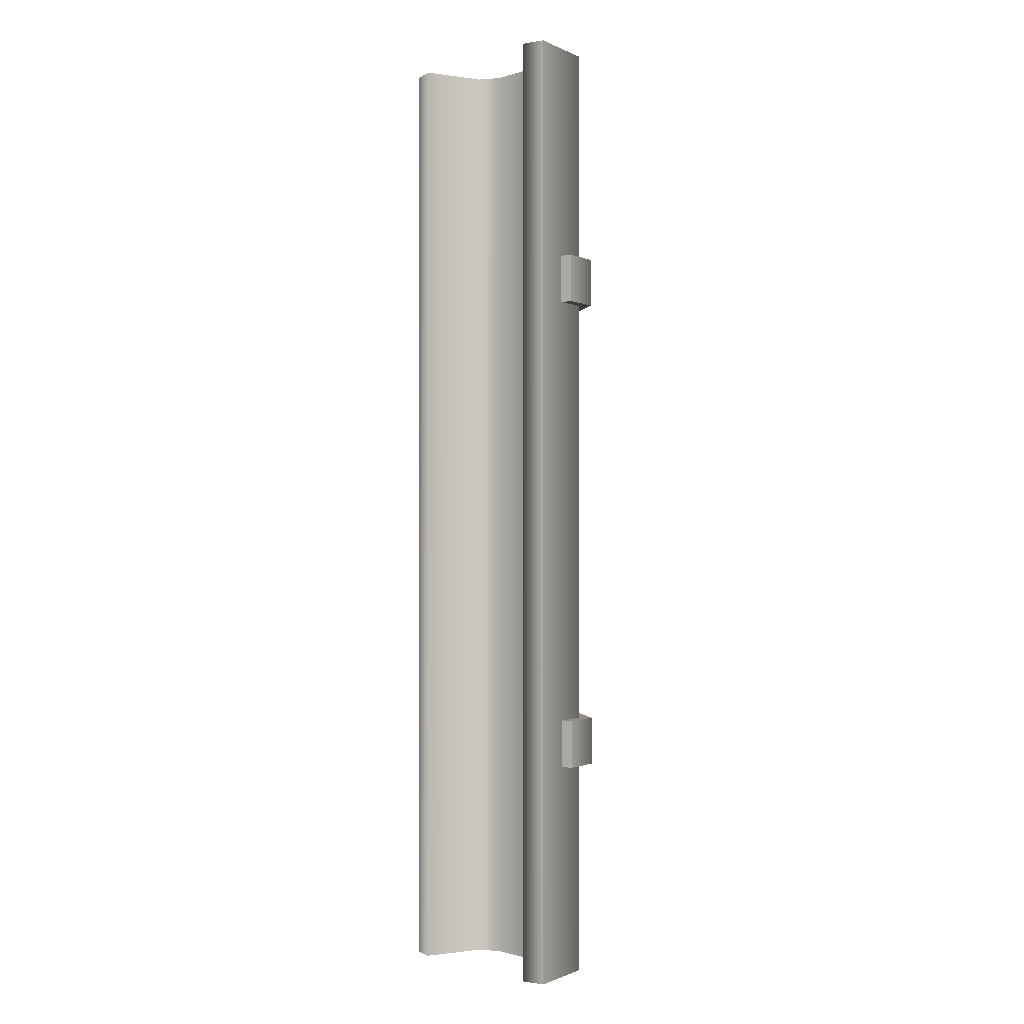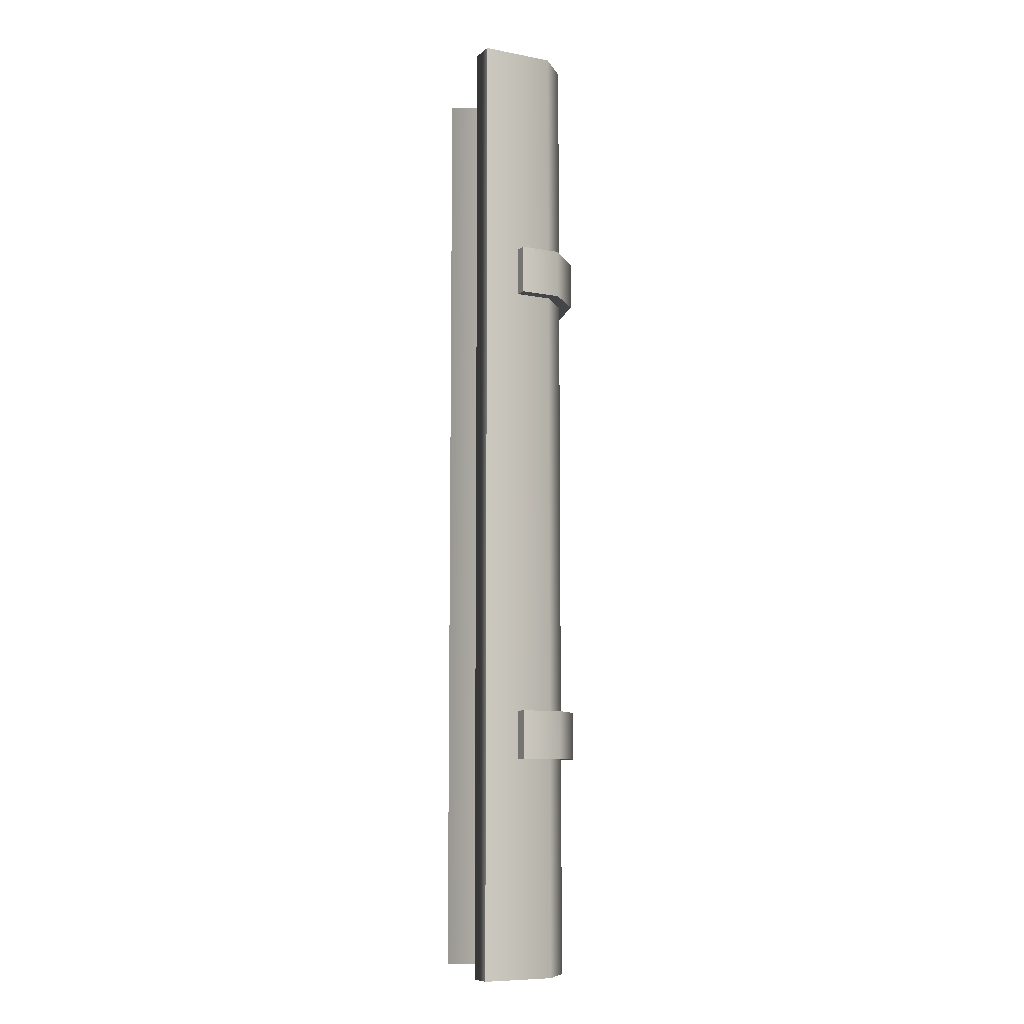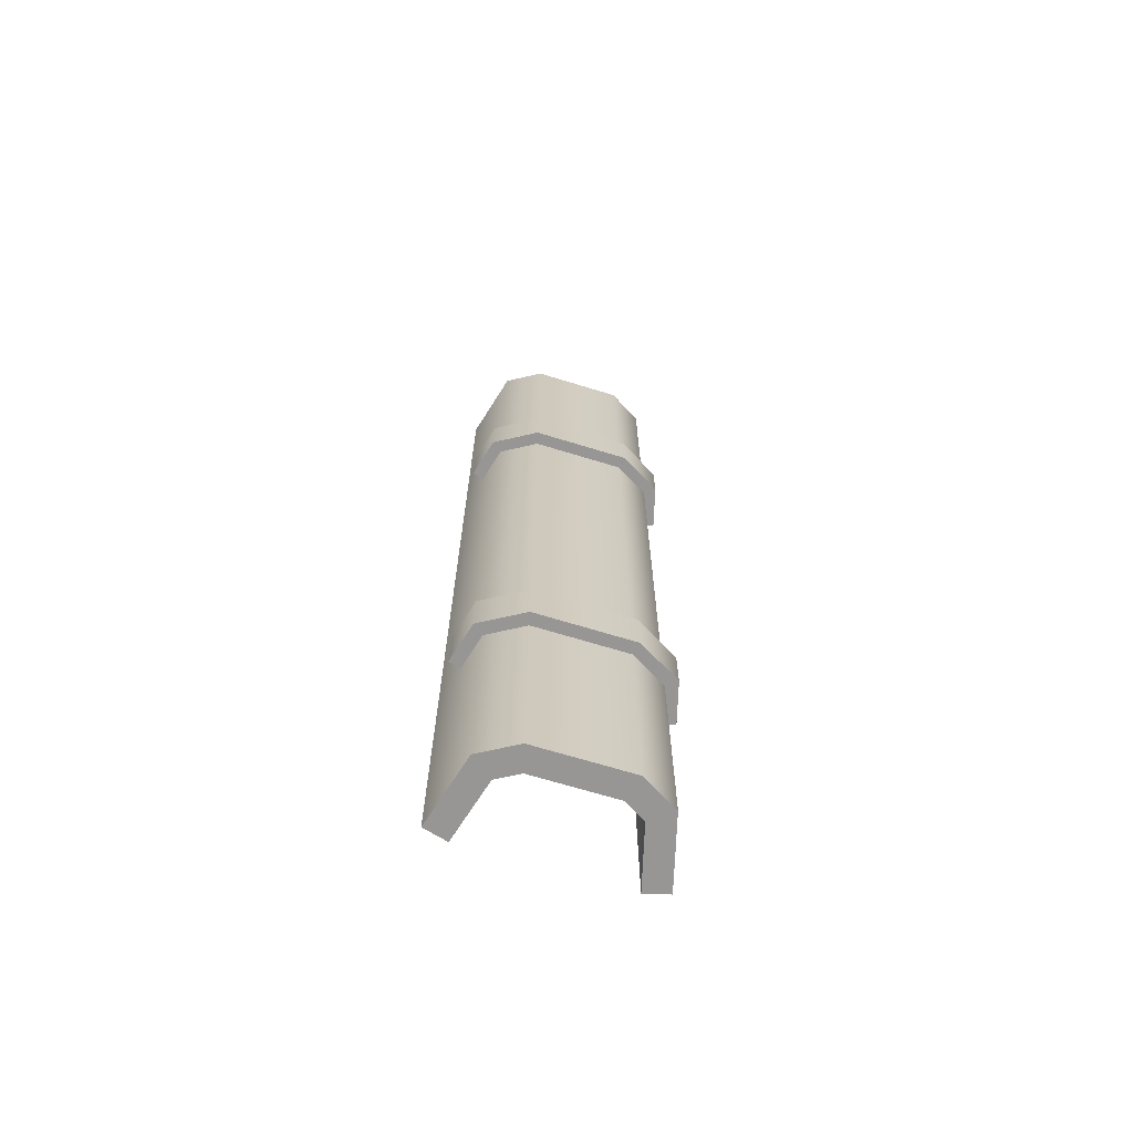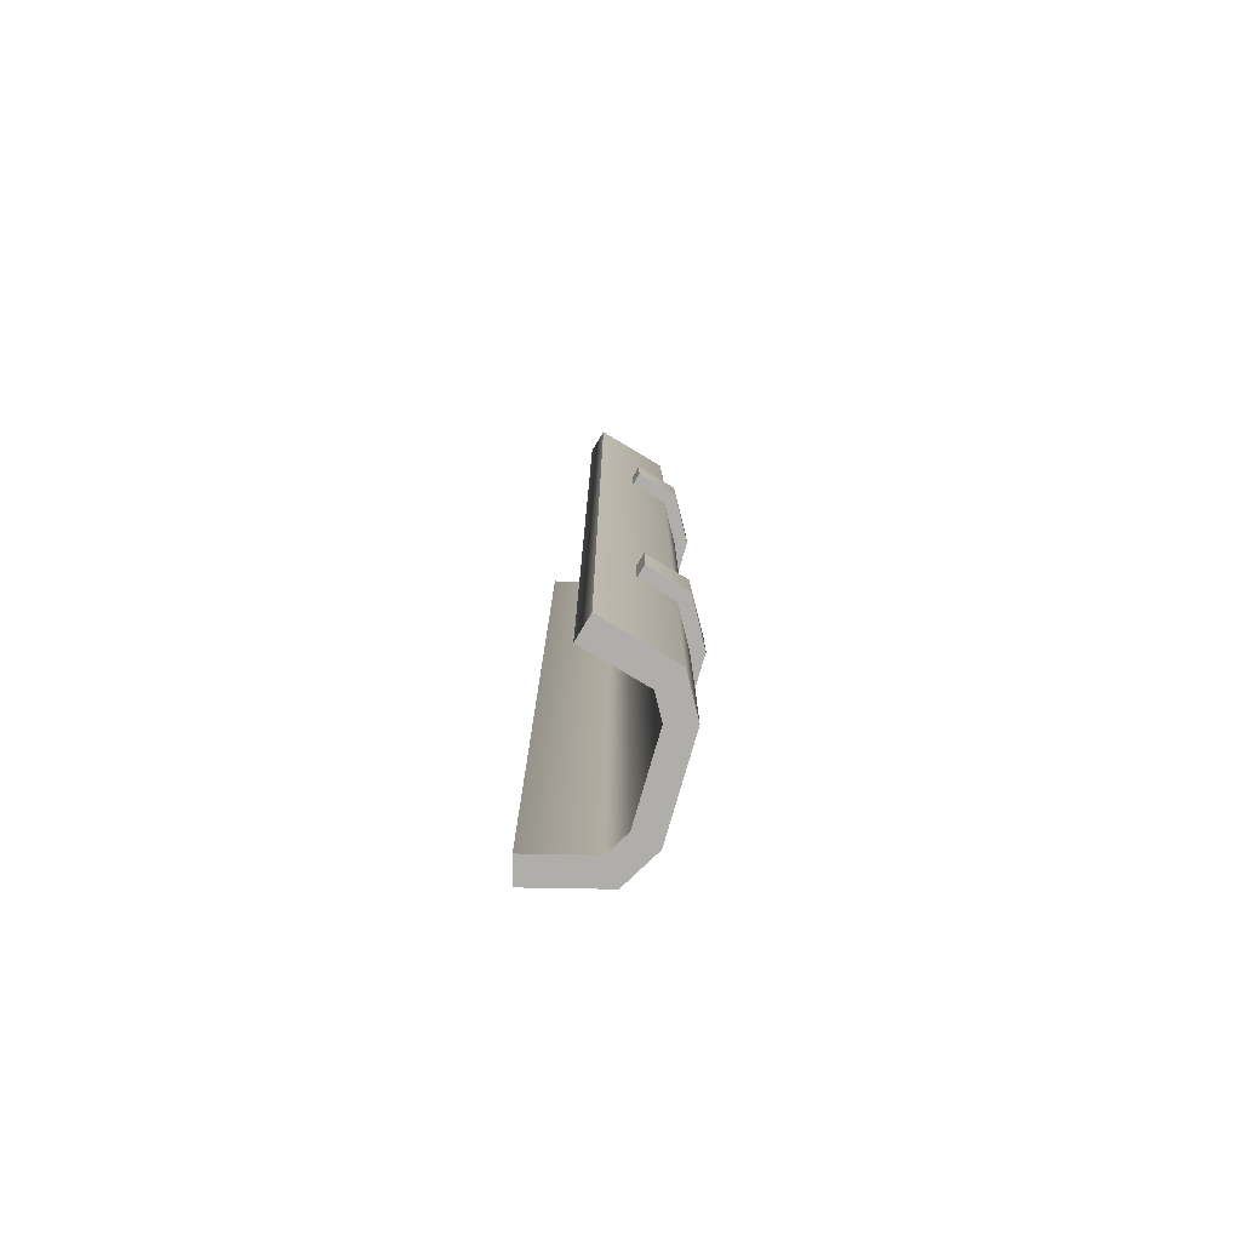
<metadata>
{"format":"obj","ext":"obj","renderer":"f3d","projection":"perspective","resolution":1024,"background":"white","views":[{"elev":-1.0,"azim":-132.5,"up":"+Z"},{"elev":-8.7,"azim":-102.1,"up":"+Z"},{"elev":-68.0,"azim":-17.1,"up":"+Z"},{"elev":-77.9,"azim":-106.0,"up":"+Z"}]}
</metadata>
<code>
g coaster-flume-straight
v -0.1894 0 0 1 1 1
v -0.1894 0 0.4981 1 1 1
v 0.1894 0 0 1 1 1
v 0.1894 0 0.4981 1 1 1
v -0.1894 0 0.9988 1 1 1
v 0.1894 0 0.9988 1 1 1
v 0.335 0.08411 0 1 1 1
v 0.335 0.08411 0.4981 1 1 1
v 0.335 0.08411 0.9988 1 1 1
v 0.413 0.375 0 1 1 1
v 0.413 0.375 0.4981 1 1 1
v 0.413 0.375 0.9988 1 1 1
v -0.335 0.08411 0 1 1 1
v -0.413 0.375 0 1 1 1
v -0.335 0.08411 0.4981 1 1 1
v -0.413 0.375 0.4981 1 1 1
v -0.413 0.375 0.9988 1 1 1
v -0.335 0.08411 0.9988 1 1 1
v 0.3164 0.4009 0 1 1 1
v 0.3164 0.4009 0.4981 1 1 1
v 0.3164 0.4009 0.9988 1 1 1
v 0.2492 0.15 0 1 1 1
v 0.2492 0.15 0.4981 1 1 1
v 0.2492 0.15 0.9988 1 1 1
v 0.1626 0.1 0 1 1 1
v 0.1626 0.1 0.4981 1 1 1
v 0.1626 0.1 0.9988 1 1 1
v -0.1626 0.1 0 1 1 1
v -0.1626 0.1 0.4981 1 1 1
v -0.1626 0.1 0.9988 1 1 1
v -0.2492 0.15 0 1 1 1
v -0.2492 0.15 0.4981 1 1 1
v -0.2492 0.15 0.9988 1 1 1
v -0.3164 0.4009 0 1 1 1
v -0.3164 0.4009 0.4981 1 1 1
v -0.3164 0.4009 0.9988 1 1 1
v -0.1894 0 1.5 1 1 1
v 0.1894 0 1.5 1 1 1
v -0.1894 0 2 1 1 1
v 0.1894 0 2 1 1 1
v 0.335 0.08411 1.5 1 1 1
v 0.335 0.08411 2 1 1 1
v 0.413 0.375 1.5 1 1 1
v 0.413 0.375 2 1 1 1
v -0.335 0.08411 1.5 1 1 1
v -0.413 0.375 1.5 1 1 1
v -0.413 0.375 2 1 1 1
v -0.335 0.08411 2 1 1 1
v 0.3164 0.4009 1.5 1 1 1
v 0.3164 0.4009 2 1 1 1
v 0.2492 0.15 1.5 1 1 1
v 0.2492 0.15 2 1 1 1
v 0.1626 0.1 1.5 1 1 1
v 0.1626 0.1 2 1 1 1
v -0.1626 0.1 1.5 1 1 1
v -0.1626 0.1 2 1 1 1
v -0.2492 0.15 1.5 1 1 1
v -0.2492 0.15 2 1 1 1
v -0.3164 0.4009 1.5 1 1 1
v -0.3164 0.4009 2 1 1 1
v -0.1894 0 2.5 1 1 1
v 0.1894 0 2.5 1 1 1
v -0.1894 0 3.001 1 1 1
v 0.1894 0 3.001 1 1 1
v 0.335 0.08411 2.5 1 1 1
v 0.335 0.08411 3.001 1 1 1
v 0.413 0.375 2.5 1 1 1
v 0.413 0.375 3.001 1 1 1
v -0.335 0.08411 2.5 1 1 1
v -0.413 0.375 2.5 1 1 1
v -0.413 0.375 3.001 1 1 1
v -0.335 0.08411 3.001 1 1 1
v 0.3164 0.4009 2.5 1 1 1
v 0.3164 0.4009 3.001 1 1 1
v 0.2492 0.15 2.5 1 1 1
v 0.2492 0.15 3.001 1 1 1
v 0.1626 0.1 2.5 1 1 1
v 0.1626 0.1 3.001 1 1 1
v -0.1626 0.1 2.5 1 1 1
v -0.1626 0.1 3.001 1 1 1
v -0.2492 0.15 2.5 1 1 1
v -0.2492 0.15 3.001 1 1 1
v -0.3164 0.4009 2.5 1 1 1
v -0.3164 0.4009 3.001 1 1 1
v -0.1894 0 3.502 1 1 1
v 0.1894 0 3.502 1 1 1
v -0.1894 0 4 1 1 1
v 0.1894 0 4 1 1 1
v 0.335 0.08411 3.502 1 1 1
v 0.335 0.08411 4 1 1 1
v 0.413 0.375 3.502 1 1 1
v 0.413 0.375 4 1 1 1
v -0.335 0.08411 3.502 1 1 1
v -0.413 0.375 3.502 1 1 1
v -0.413 0.375 4 1 1 1
v -0.335 0.08411 4 1 1 1
v 0.3164 0.4009 3.502 1 1 1
v 0.3164 0.4009 4 1 1 1
v 0.2492 0.15 3.502 1 1 1
v 0.2492 0.15 4 1 1 1
v 0.1626 0.1 3.502 1 1 1
v 0.1626 0.1 4 1 1 1
v -0.1626 0.1 3.502 1 1 1
v -0.1626 0.1 4 1 1 1
v -0.2492 0.15 3.502 1 1 1
v -0.2492 0.15 4 1 1 1
v -0.3164 0.4009 3.502 1 1 1
v -0.3164 0.4009 4 1 1 1
v -0.1894 0 -7.219e-16 1 1 1
v 0.1894 0 -7.219e-16 1 1 1
v -0.335 0.08411 -7.219e-16 1 1 1
v 0.335 0.08411 -7.219e-16 1 1 1
v -0.1626 0.1 -1.083e-15 1 1 1
v -0.2492 0.15 -7.219e-16 1 1 1
v -0.413 0.375 -7.219e-16 1 1 1
v -0.3164 0.4009 -1.083e-15 1 1 1
v 0.1626 0.1 -1.083e-15 1 1 1
v 0.2492 0.15 -7.219e-16 1 1 1
v 0.413 0.375 -7.219e-16 1 1 1
v 0.3164 0.4009 -1.083e-15 1 1 1
v 0.1894 0 4 1 1 1
v -0.1894 0 4 1 1 1
v 0.335 0.08411 4 1 1 1
v 0.1626 0.1 4 1 1 1
v 0.2492 0.15 4 1 1 1
v 0.413 0.375 4 1 1 1
v 0.3164 0.4009 4 1 1 1
v -0.1626 0.1 4 1 1 1
v -0.2492 0.15 4 1 1 1
v -0.413 0.375 4 1 1 1
v 0.4223 0.2166 0.8988 1 1 1
v 0.4223 0.2166 1.099 1 1 1
v 0.3499 0.236 0.8988 1 1 1
v 0.3499 0.236 1.099 1 1 1
v 0.378 0.05116 0.8988 1 1 1
v 0.378 0.05116 1.099 1 1 1
v 0.2028 -0.05 1.099 1 1 1
v 0.2028 -0.05 0.8988 1 1 1
v -0.2028 -0.05 1.099 1 1 1
v -0.2028 -0.05 0.8988 1 1 1
v -0.378 0.05116 1.099 1 1 1
v -0.378 0.05116 0.8988 1 1 1
v -0.4223 0.2166 0.8988 1 1 1
v -0.4223 0.2166 1.099 1 1 1
v -0.3499 0.236 0.8988 1 1 1
v -0.3499 0.236 1.099 1 1 1
v -0.1827 0.025 0.8988 1 1 1
v -0.3136 0.1006 0.8988 1 1 1
v 0.1827 0.025 0.8988 1 1 1
v 0.3136 0.1006 0.8988 1 1 1
v 0.3136 0.1006 1.099 1 1 1
v 0.1827 0.025 1.099 1 1 1
v -0.1827 0.025 1.099 1 1 1
v -0.3136 0.1006 1.099 1 1 1
v 0.4223 0.2166 2.901 1 1 1
v 0.4223 0.2166 3.101 1 1 1
v 0.3499 0.236 2.901 1 1 1
v 0.3499 0.236 3.101 1 1 1
v 0.378 0.05116 2.901 1 1 1
v 0.378 0.05116 3.101 1 1 1
v 0.2028 -0.05 3.101 1 1 1
v 0.2028 -0.05 2.901 1 1 1
v -0.2028 -0.05 3.101 1 1 1
v -0.2028 -0.05 2.901 1 1 1
v -0.378 0.05116 3.101 1 1 1
v -0.378 0.05116 2.901 1 1 1
v -0.4223 0.2166 2.901 1 1 1
v -0.4223 0.2166 3.101 1 1 1
v -0.3499 0.236 2.901 1 1 1
v -0.3499 0.236 3.101 1 1 1
v -0.1827 0.025 2.901 1 1 1
v -0.3136 0.1006 2.901 1 1 1
v 0.1827 0.025 2.901 1 1 1
v 0.3136 0.1006 2.901 1 1 1
v 0.3136 0.1006 3.101 1 1 1
v 0.1827 0.025 3.101 1 1 1
v -0.1827 0.025 3.101 1 1 1
v -0.3136 0.1006 3.101 1 1 1
f 3 2 1
f 2 3 4
f 4 5 2
f 5 4 6
f 7 4 3
f 4 7 8
f 8 6 4
f 6 8 9
f 11 7 10
f 7 11 8
f 12 8 11
f 8 12 9
f 15 14 13
f 14 15 16
f 15 17 16
f 17 15 18
f 1 15 13
f 15 1 2
f 2 18 15
f 18 2 5
f 19 11 10
f 11 19 20
f 20 12 11
f 12 20 21
f 22 20 19
f 20 22 23
f 23 21 20
f 21 23 24
f 25 23 22
f 23 25 26
f 26 24 23
f 24 26 27
f 28 26 25
f 26 28 29
f 29 27 26
f 27 29 30
f 31 29 28
f 29 31 32
f 32 30 29
f 30 32 33
f 35 31 34
f 31 35 32
f 36 32 35
f 32 36 33
f 14 35 34
f 35 14 16
f 16 36 35
f 36 16 17
f 6 37 5
f 37 6 38
f 38 39 37
f 39 38 40
f 9 38 6
f 38 9 41
f 41 40 38
f 40 41 42
f 43 9 12
f 9 43 41
f 44 41 43
f 41 44 42
f 45 17 18
f 17 45 46
f 45 47 46
f 47 45 48
f 5 45 18
f 45 5 37
f 37 48 45
f 48 37 39
f 21 43 12
f 43 21 49
f 49 44 43
f 44 49 50
f 24 49 21
f 49 24 51
f 51 50 49
f 50 51 52
f 27 51 24
f 51 27 53
f 53 52 51
f 52 53 54
f 30 53 27
f 53 30 55
f 55 54 53
f 54 55 56
f 33 55 30
f 55 33 57
f 57 56 55
f 56 57 58
f 59 33 36
f 33 59 57
f 60 57 59
f 57 60 58
f 17 59 36
f 59 17 46
f 46 60 59
f 60 46 47
f 40 61 39
f 61 40 62
f 62 63 61
f 63 62 64
f 42 62 40
f 62 42 65
f 65 64 62
f 64 65 66
f 67 42 44
f 42 67 65
f 68 65 67
f 65 68 66
f 69 47 48
f 47 69 70
f 69 71 70
f 71 69 72
f 39 69 48
f 69 39 61
f 61 72 69
f 72 61 63
f 50 67 44
f 67 50 73
f 73 68 67
f 68 73 74
f 52 73 50
f 73 52 75
f 75 74 73
f 74 75 76
f 54 75 52
f 75 54 77
f 77 76 75
f 76 77 78
f 56 77 54
f 77 56 79
f 79 78 77
f 78 79 80
f 58 79 56
f 79 58 81
f 81 80 79
f 80 81 82
f 83 58 60
f 58 83 81
f 84 81 83
f 81 84 82
f 47 83 60
f 83 47 70
f 70 84 83
f 84 70 71
f 64 85 63
f 85 64 86
f 86 87 85
f 87 86 88
f 66 86 64
f 86 66 89
f 89 88 86
f 88 89 90
f 91 66 68
f 66 91 89
f 92 89 91
f 89 92 90
f 93 71 72
f 71 93 94
f 93 95 94
f 95 93 96
f 63 93 72
f 93 63 85
f 85 96 93
f 96 85 87
f 74 91 68
f 91 74 97
f 97 92 91
f 92 97 98
f 76 97 74
f 97 76 99
f 99 98 97
f 98 99 100
f 78 99 76
f 99 78 101
f 101 100 99
f 100 101 102
f 80 101 78
f 101 80 103
f 103 102 101
f 102 103 104
f 82 103 80
f 103 82 105
f 105 104 103
f 104 105 106
f 107 82 84
f 82 107 105
f 108 105 107
f 105 108 106
f 71 107 84
f 107 71 94
f 94 108 107
f 108 94 95
f 111 110 109
f 110 111 112
f 112 111 113
f 113 111 114
f 114 111 115
f 114 115 116
f 117 112 113
f 118 112 117
f 112 118 119
f 119 118 120
f 123 122 121
f 122 123 96
f 96 123 124
f 124 123 125
f 125 123 126
f 125 126 127
f 128 96 124
f 129 96 128
f 96 129 130
f 130 129 108
f 133 132 131
f 132 133 134
f 132 135 131
f 135 132 136
f 137 135 136
f 135 137 138
f 139 138 137
f 138 139 140
f 141 140 139
f 140 141 142
f 141 143 142
f 143 141 144
f 143 146 145
f 146 143 144
f 142 138 140
f 138 142 147
f 147 142 148
f 148 142 143
f 148 143 145
f 149 138 147
f 138 149 135
f 135 149 150
f 135 150 131
f 131 150 133
f 151 132 134
f 151 136 132
f 152 136 151
f 152 137 136
f 137 152 153
f 141 137 153
f 137 141 139
f 141 153 154
f 141 154 144
f 144 154 146
f 157 156 155
f 156 157 158
f 156 159 155
f 159 156 160
f 161 159 160
f 159 161 162
f 163 162 161
f 162 163 164
f 165 164 163
f 164 165 166
f 165 167 166
f 167 165 168
f 167 170 169
f 170 167 168
f 166 162 164
f 162 166 171
f 171 166 172
f 172 166 167
f 172 167 169
f 173 162 171
f 162 173 159
f 159 173 174
f 159 174 155
f 155 174 157
f 175 156 158
f 175 160 156
f 176 160 175
f 176 161 160
f 161 176 177
f 165 161 177
f 161 165 163
f 165 177 178
f 165 178 168
f 168 178 170
g coaster-flume-straight
f 3 2 1
f 2 3 4
f 4 5 2
f 5 4 6
f 7 4 3
f 4 7 8
f 8 6 4
f 6 8 9
f 11 7 10
f 7 11 8
f 12 8 11
f 8 12 9
f 15 14 13
f 14 15 16
f 15 17 16
f 17 15 18
f 1 15 13
f 15 1 2
f 2 18 15
f 18 2 5
f 19 11 10
f 11 19 20
f 20 12 11
f 12 20 21
f 22 20 19
f 20 22 23
f 23 21 20
f 21 23 24
f 25 23 22
f 23 25 26
f 26 24 23
f 24 26 27
f 28 26 25
f 26 28 29
f 29 27 26
f 27 29 30
f 31 29 28
f 29 31 32
f 32 30 29
f 30 32 33
f 35 31 34
f 31 35 32
f 36 32 35
f 32 36 33
f 14 35 34
f 35 14 16
f 16 36 35
f 36 16 17
f 6 37 5
f 37 6 38
f 38 39 37
f 39 38 40
f 9 38 6
f 38 9 41
f 41 40 38
f 40 41 42
f 43 9 12
f 9 43 41
f 44 41 43
f 41 44 42
f 45 17 18
f 17 45 46
f 45 47 46
f 47 45 48
f 5 45 18
f 45 5 37
f 37 48 45
f 48 37 39
f 21 43 12
f 43 21 49
f 49 44 43
f 44 49 50
f 24 49 21
f 49 24 51
f 51 50 49
f 50 51 52
f 27 51 24
f 51 27 53
f 53 52 51
f 52 53 54
f 30 53 27
f 53 30 55
f 55 54 53
f 54 55 56
f 33 55 30
f 55 33 57
f 57 56 55
f 56 57 58
f 59 33 36
f 33 59 57
f 60 57 59
f 57 60 58
f 17 59 36
f 59 17 46
f 46 60 59
f 60 46 47
f 40 61 39
f 61 40 62
f 62 63 61
f 63 62 64
f 42 62 40
f 62 42 65
f 65 64 62
f 64 65 66
f 67 42 44
f 42 67 65
f 68 65 67
f 65 68 66
f 69 47 48
f 47 69 70
f 69 71 70
f 71 69 72
f 39 69 48
f 69 39 61
f 61 72 69
f 72 61 63
f 50 67 44
f 67 50 73
f 73 68 67
f 68 73 74
f 52 73 50
f 73 52 75
f 75 74 73
f 74 75 76
f 54 75 52
f 75 54 77
f 77 76 75
f 76 77 78
f 56 77 54
f 77 56 79
f 79 78 77
f 78 79 80
f 58 79 56
f 79 58 81
f 81 80 79
f 80 81 82
f 83 58 60
f 58 83 81
f 84 81 83
f 81 84 82
f 47 83 60
f 83 47 70
f 70 84 83
f 84 70 71
f 64 85 63
f 85 64 86
f 86 87 85
f 87 86 88
f 66 86 64
f 86 66 89
f 89 88 86
f 88 89 90
f 91 66 68
f 66 91 89
f 92 89 91
f 89 92 90
f 93 71 72
f 71 93 94
f 93 95 94
f 95 93 96
f 63 93 72
f 93 63 85
f 85 96 93
f 96 85 87
f 74 91 68
f 91 74 97
f 97 92 91
f 92 97 98
f 76 97 74
f 97 76 99
f 99 98 97
f 98 99 100
f 78 99 76
f 99 78 101
f 101 100 99
f 100 101 102
f 80 101 78
f 101 80 103
f 103 102 101
f 102 103 104
f 82 103 80
f 103 82 105
f 105 104 103
f 104 105 106
f 107 82 84
f 82 107 105
f 108 105 107
f 105 108 106
f 71 107 84
f 107 71 94
f 94 108 107
f 108 94 95
f 111 110 109
f 110 111 112
f 112 111 113
f 113 111 114
f 114 111 115
f 114 115 116
f 117 112 113
f 118 112 117
f 112 118 119
f 119 118 120
f 123 122 121
f 122 123 96
f 96 123 124
f 124 123 125
f 125 123 126
f 125 126 127
f 128 96 124
f 129 96 128
f 96 129 130
f 130 129 108
f 133 132 131
f 132 133 134
f 132 135 131
f 135 132 136
f 137 135 136
f 135 137 138
f 139 138 137
f 138 139 140
f 141 140 139
f 140 141 142
f 141 143 142
f 143 141 144
f 143 146 145
f 146 143 144
f 142 138 140
f 138 142 147
f 147 142 148
f 148 142 143
f 148 143 145
f 149 138 147
f 138 149 135
f 135 149 150
f 135 150 131
f 131 150 133
f 151 132 134
f 151 136 132
f 152 136 151
f 152 137 136
f 137 152 153
f 141 137 153
f 137 141 139
f 141 153 154
f 141 154 144
f 144 154 146
f 157 156 155
f 156 157 158
f 156 159 155
f 159 156 160
f 161 159 160
f 159 161 162
f 163 162 161
f 162 163 164
f 165 164 163
f 164 165 166
f 165 167 166
f 167 165 168
f 167 170 169
f 170 167 168
f 166 162 164
f 162 166 171
f 171 166 172
f 172 166 167
f 172 167 169
f 173 162 171
f 162 173 159
f 159 173 174
f 159 174 155
f 155 174 157
f 175 156 158
f 175 160 156
f 176 160 175
f 176 161 160
f 161 176 177
f 165 161 177
f 161 165 163
f 165 177 178
f 165 178 168
f 168 178 170

</code>
